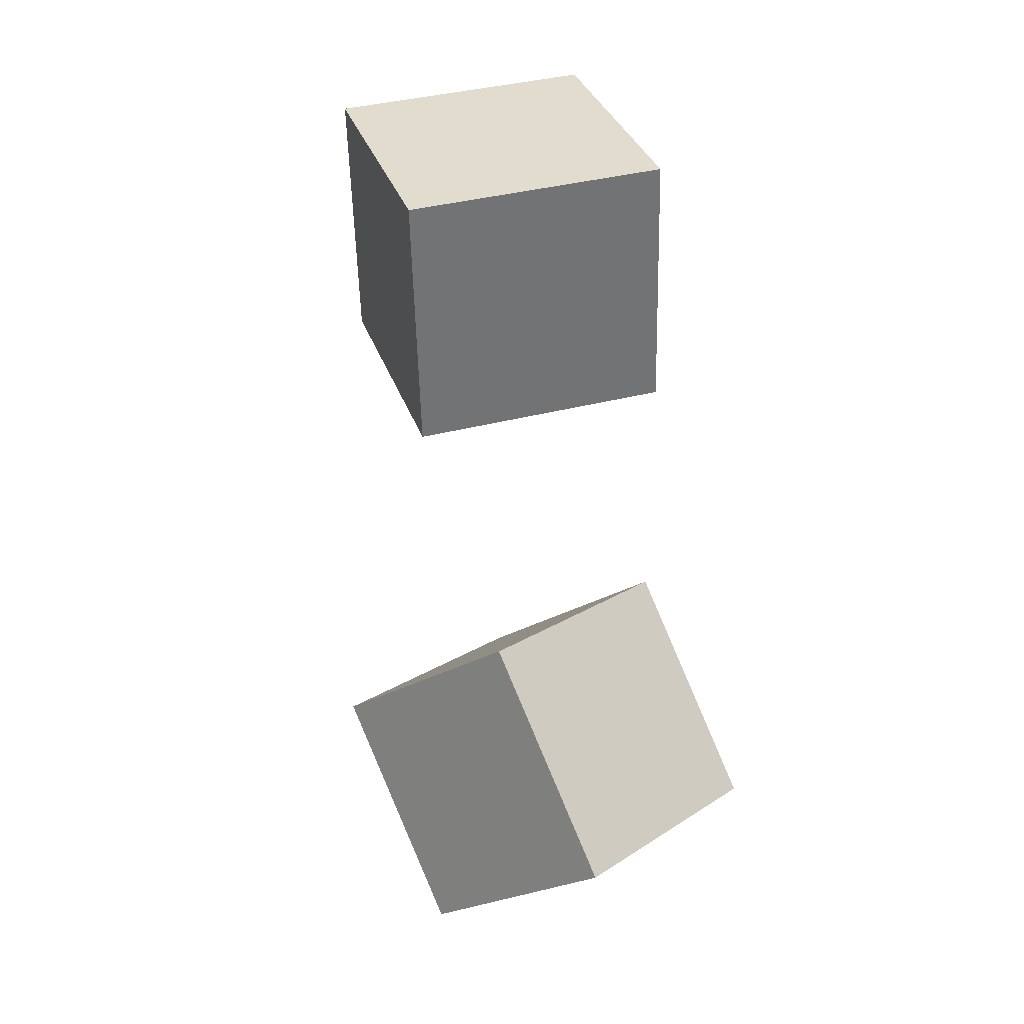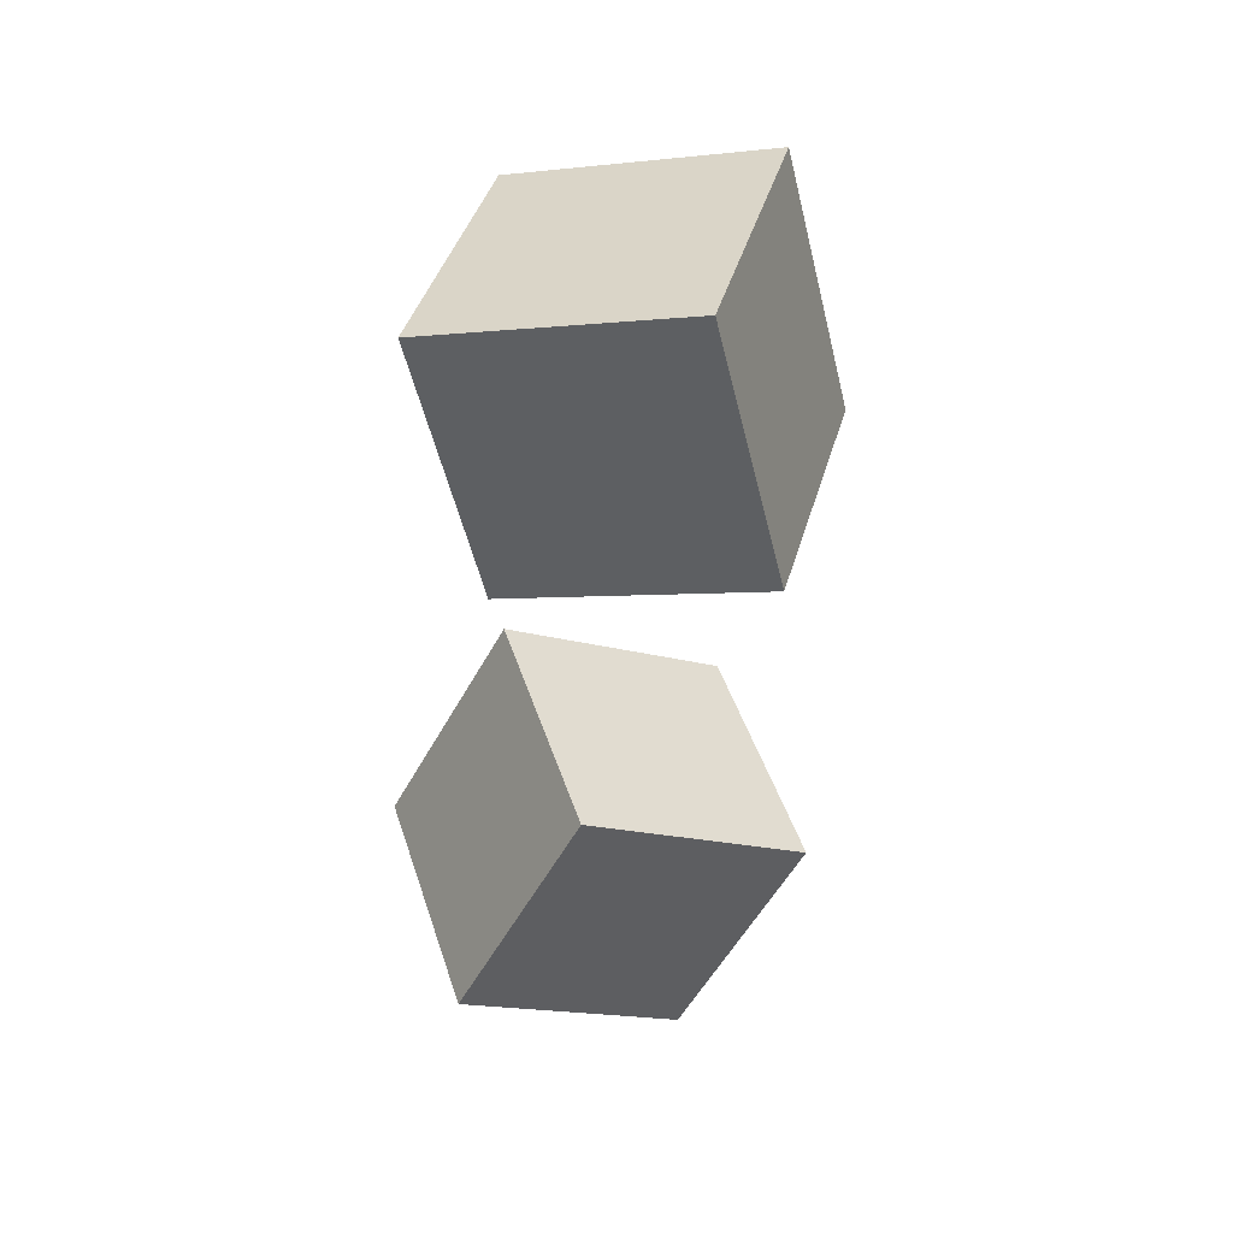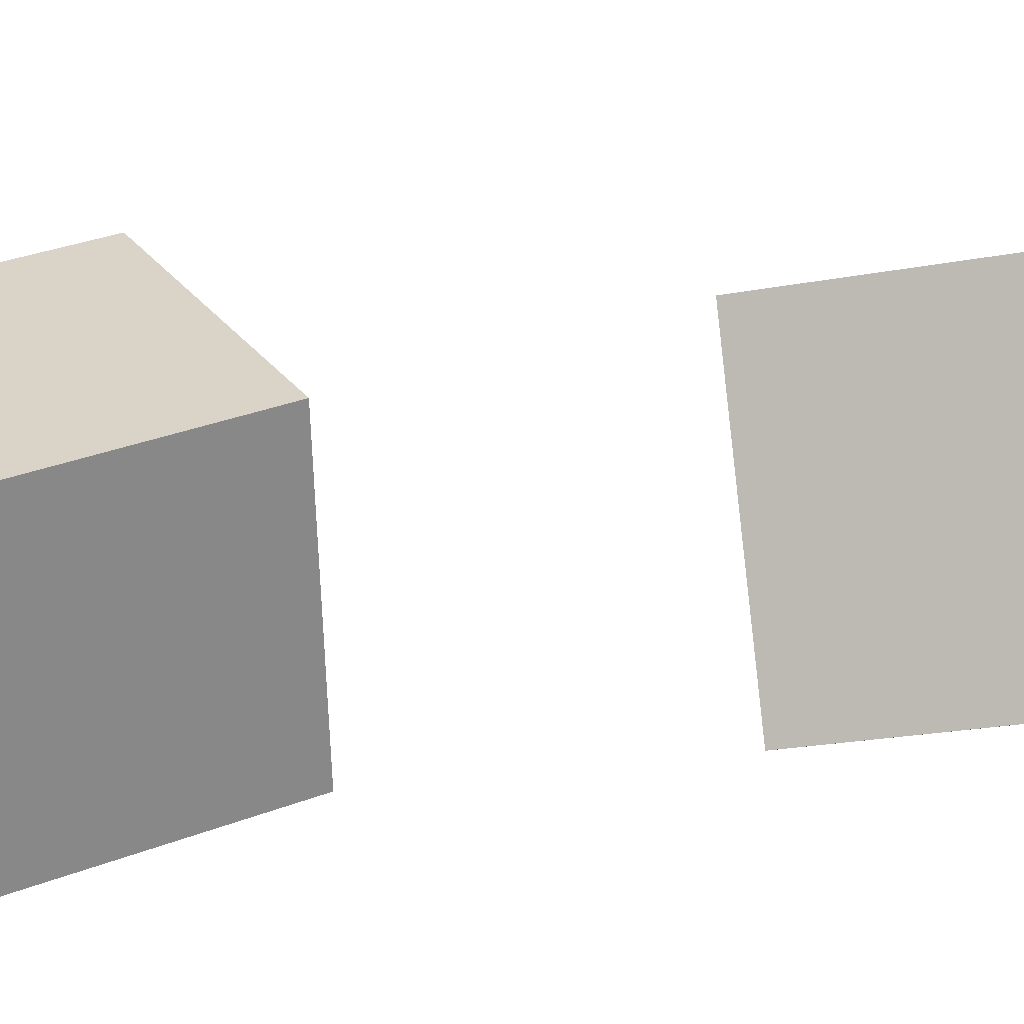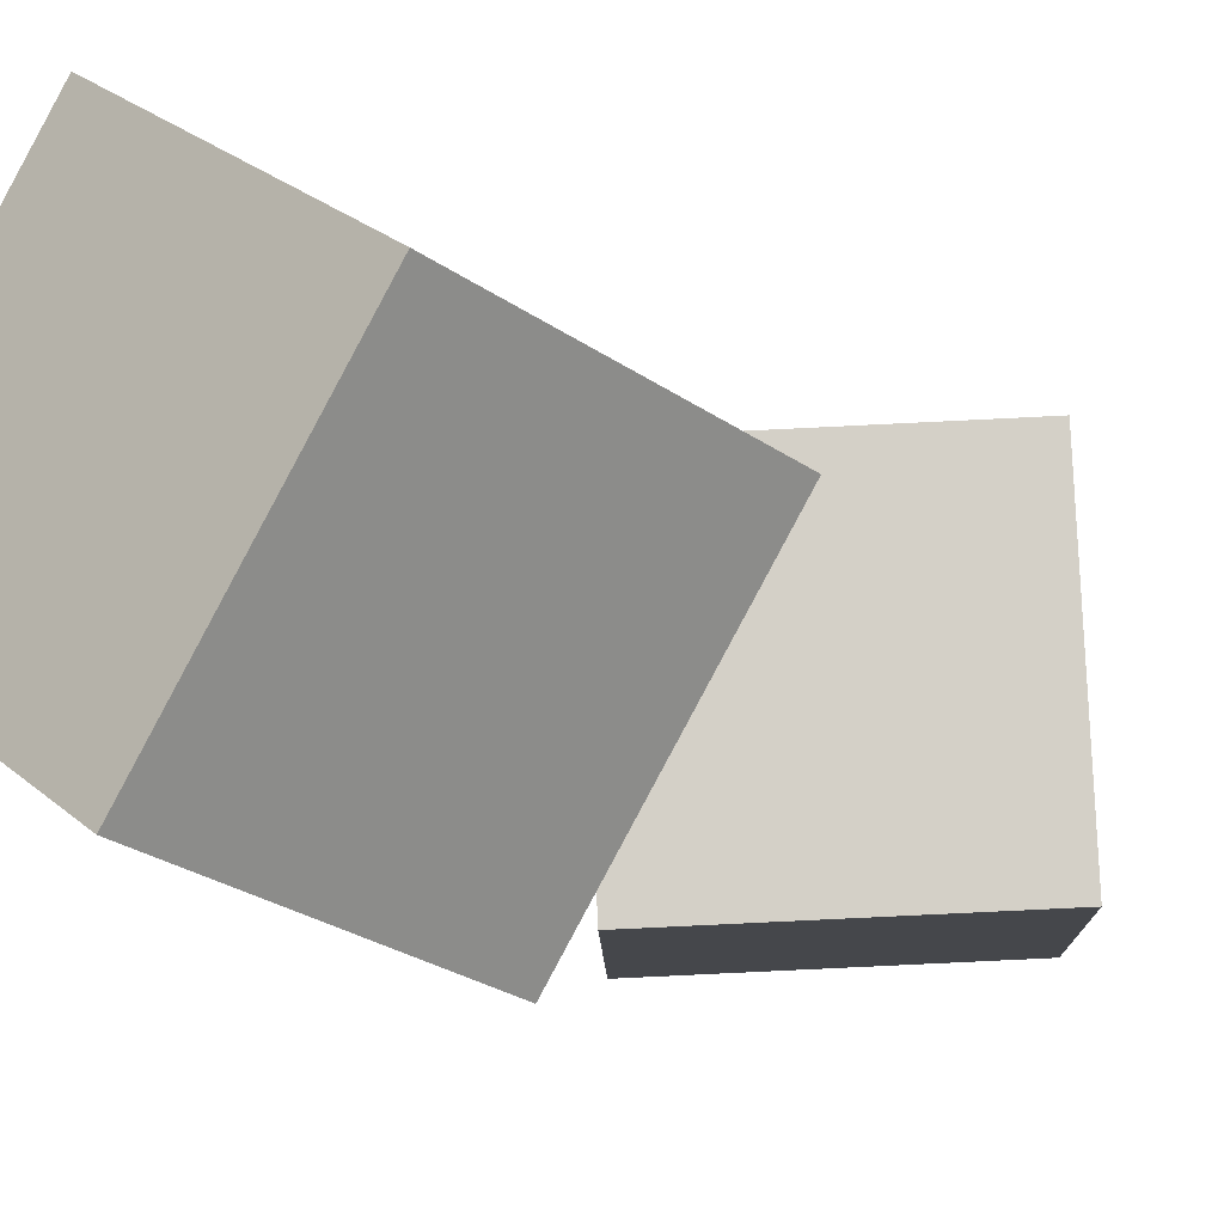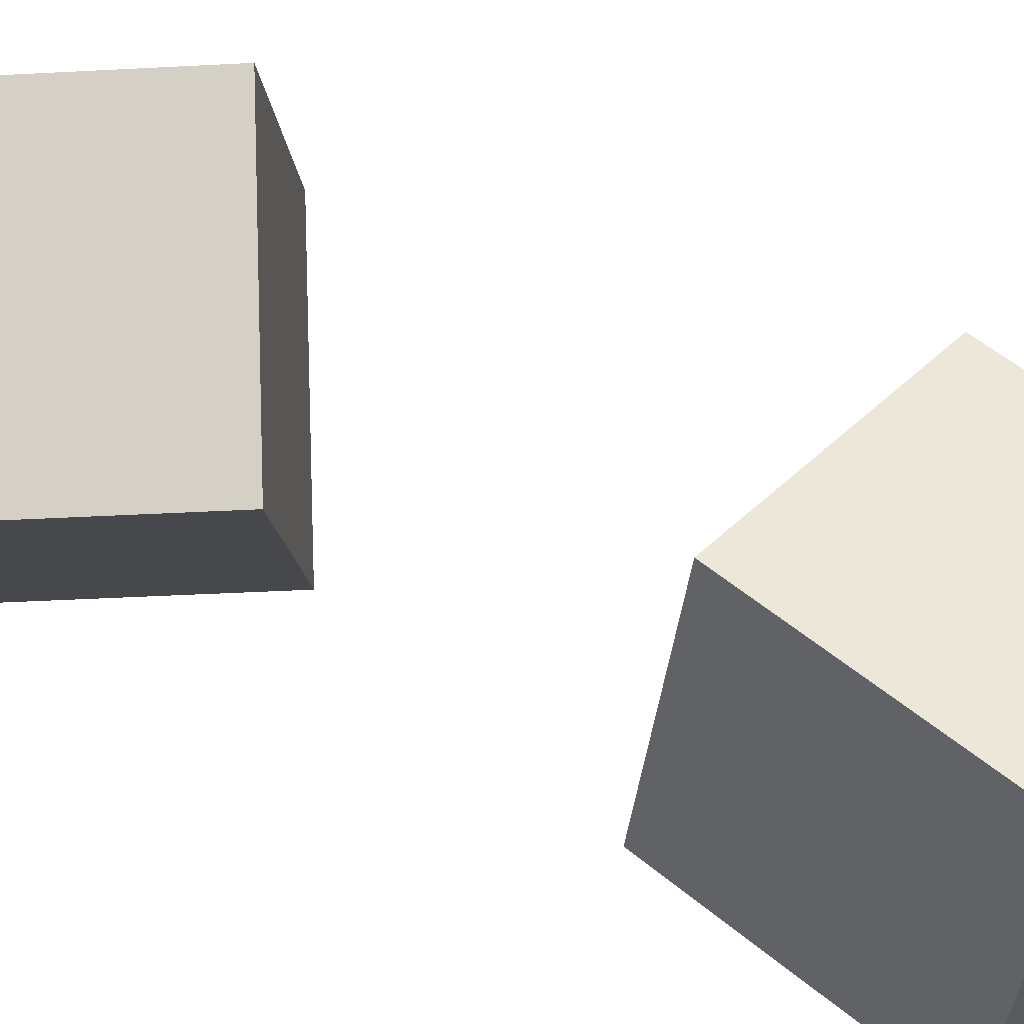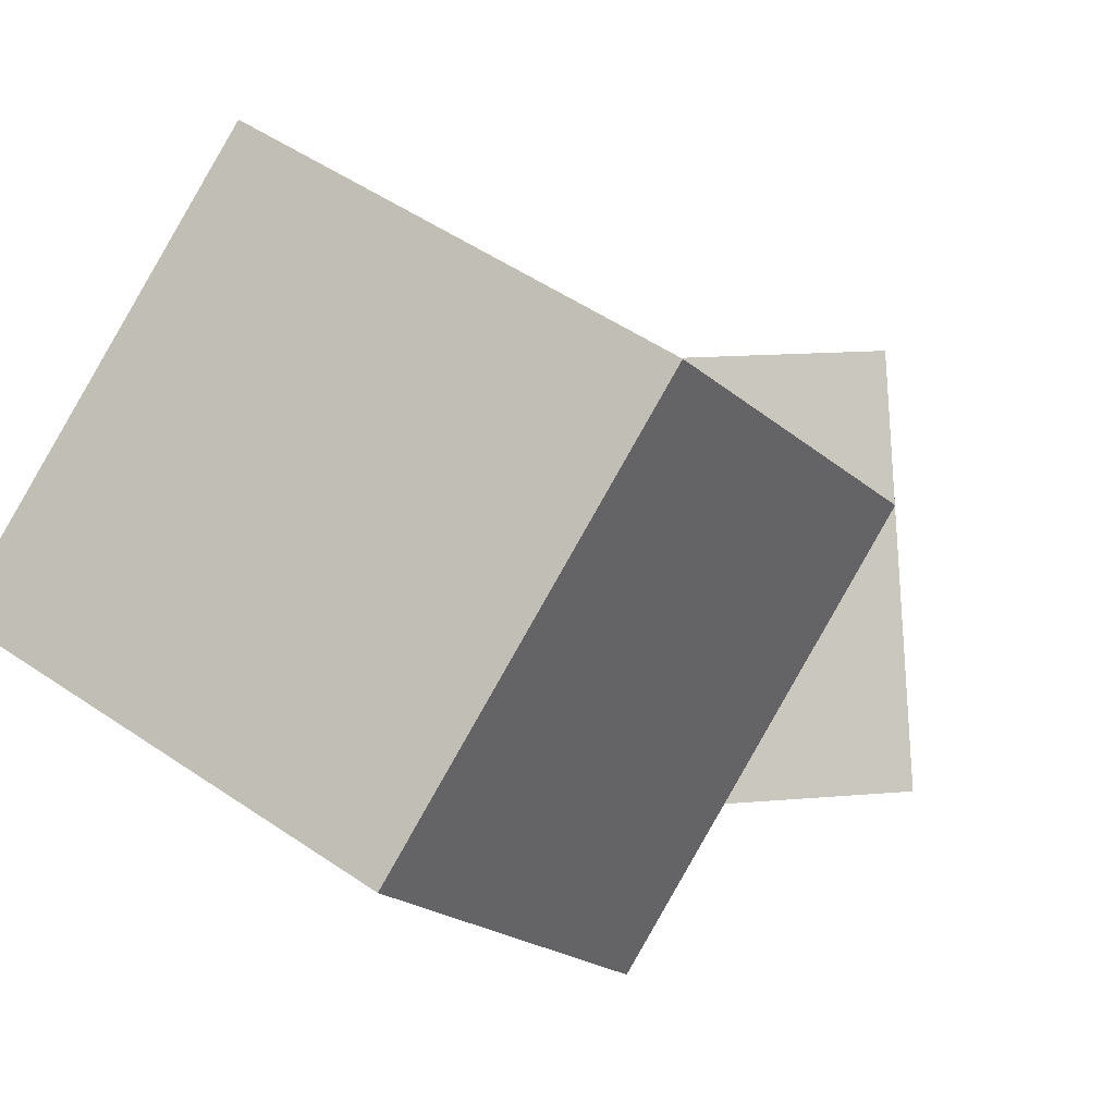
<metadata>
{"format":"obj","ext":"obj","renderer":"f3d","projection":"perspective","resolution":1024,"background":"white","views":[{"elev":17.9,"azim":-135.7,"up":"+Z"},{"elev":47.3,"azim":-13.7,"up":"+Z"},{"elev":25.0,"azim":-88.8,"up":"+Y"},{"elev":-7.1,"azim":30.6,"up":"+Y"},{"elev":76.1,"azim":-62.1,"up":"+Y"},{"elev":0.2,"azim":14.4,"up":"+Y"}]}
</metadata>
<code>
o root_deforme
v 1.433 0.7996 -0.1241
v -0.3014 0.7076 0.8673
v -1.288 0.5934 -0.8689
v 0.4469 0.6855 -1.86
v 1.297 2.794 -0.1778
v -0.4379 2.702 0.8136
v -1.424 2.588 -0.9225
v 0.3104 2.68 -1.914
g root_deforme_albedo_red
f 6 3 2
f 1 8 5
f 6 7 3
f 1 4 8
g root_deforme_disp_blue
f 5 2 1
f 3 8 4
f 5 6 2
f 3 7 8
g root_deforme_norm_green
f 2 4 1
f 8 6 5
f 2 3 4
f 8 7 6
o Cube_full
v 0.5493 0.7821 5.244
v 0.9267 0.3239 3.334
v 1.515 2.519 5.018
v 1.893 2.061 3.108
v -1.161 1.662 4.695
v -0.7834 1.204 2.785
v -0.1949 3.399 4.469
v 0.1826 2.94 2.559
g Cube_full_full
f 10 11 9
f 12 15 11
f 16 13 15
f 14 9 13
f 15 9 11
f 12 14 16
f 10 12 11
f 12 16 15
f 16 14 13
f 14 10 9
f 15 13 9
f 12 10 14

</code>
